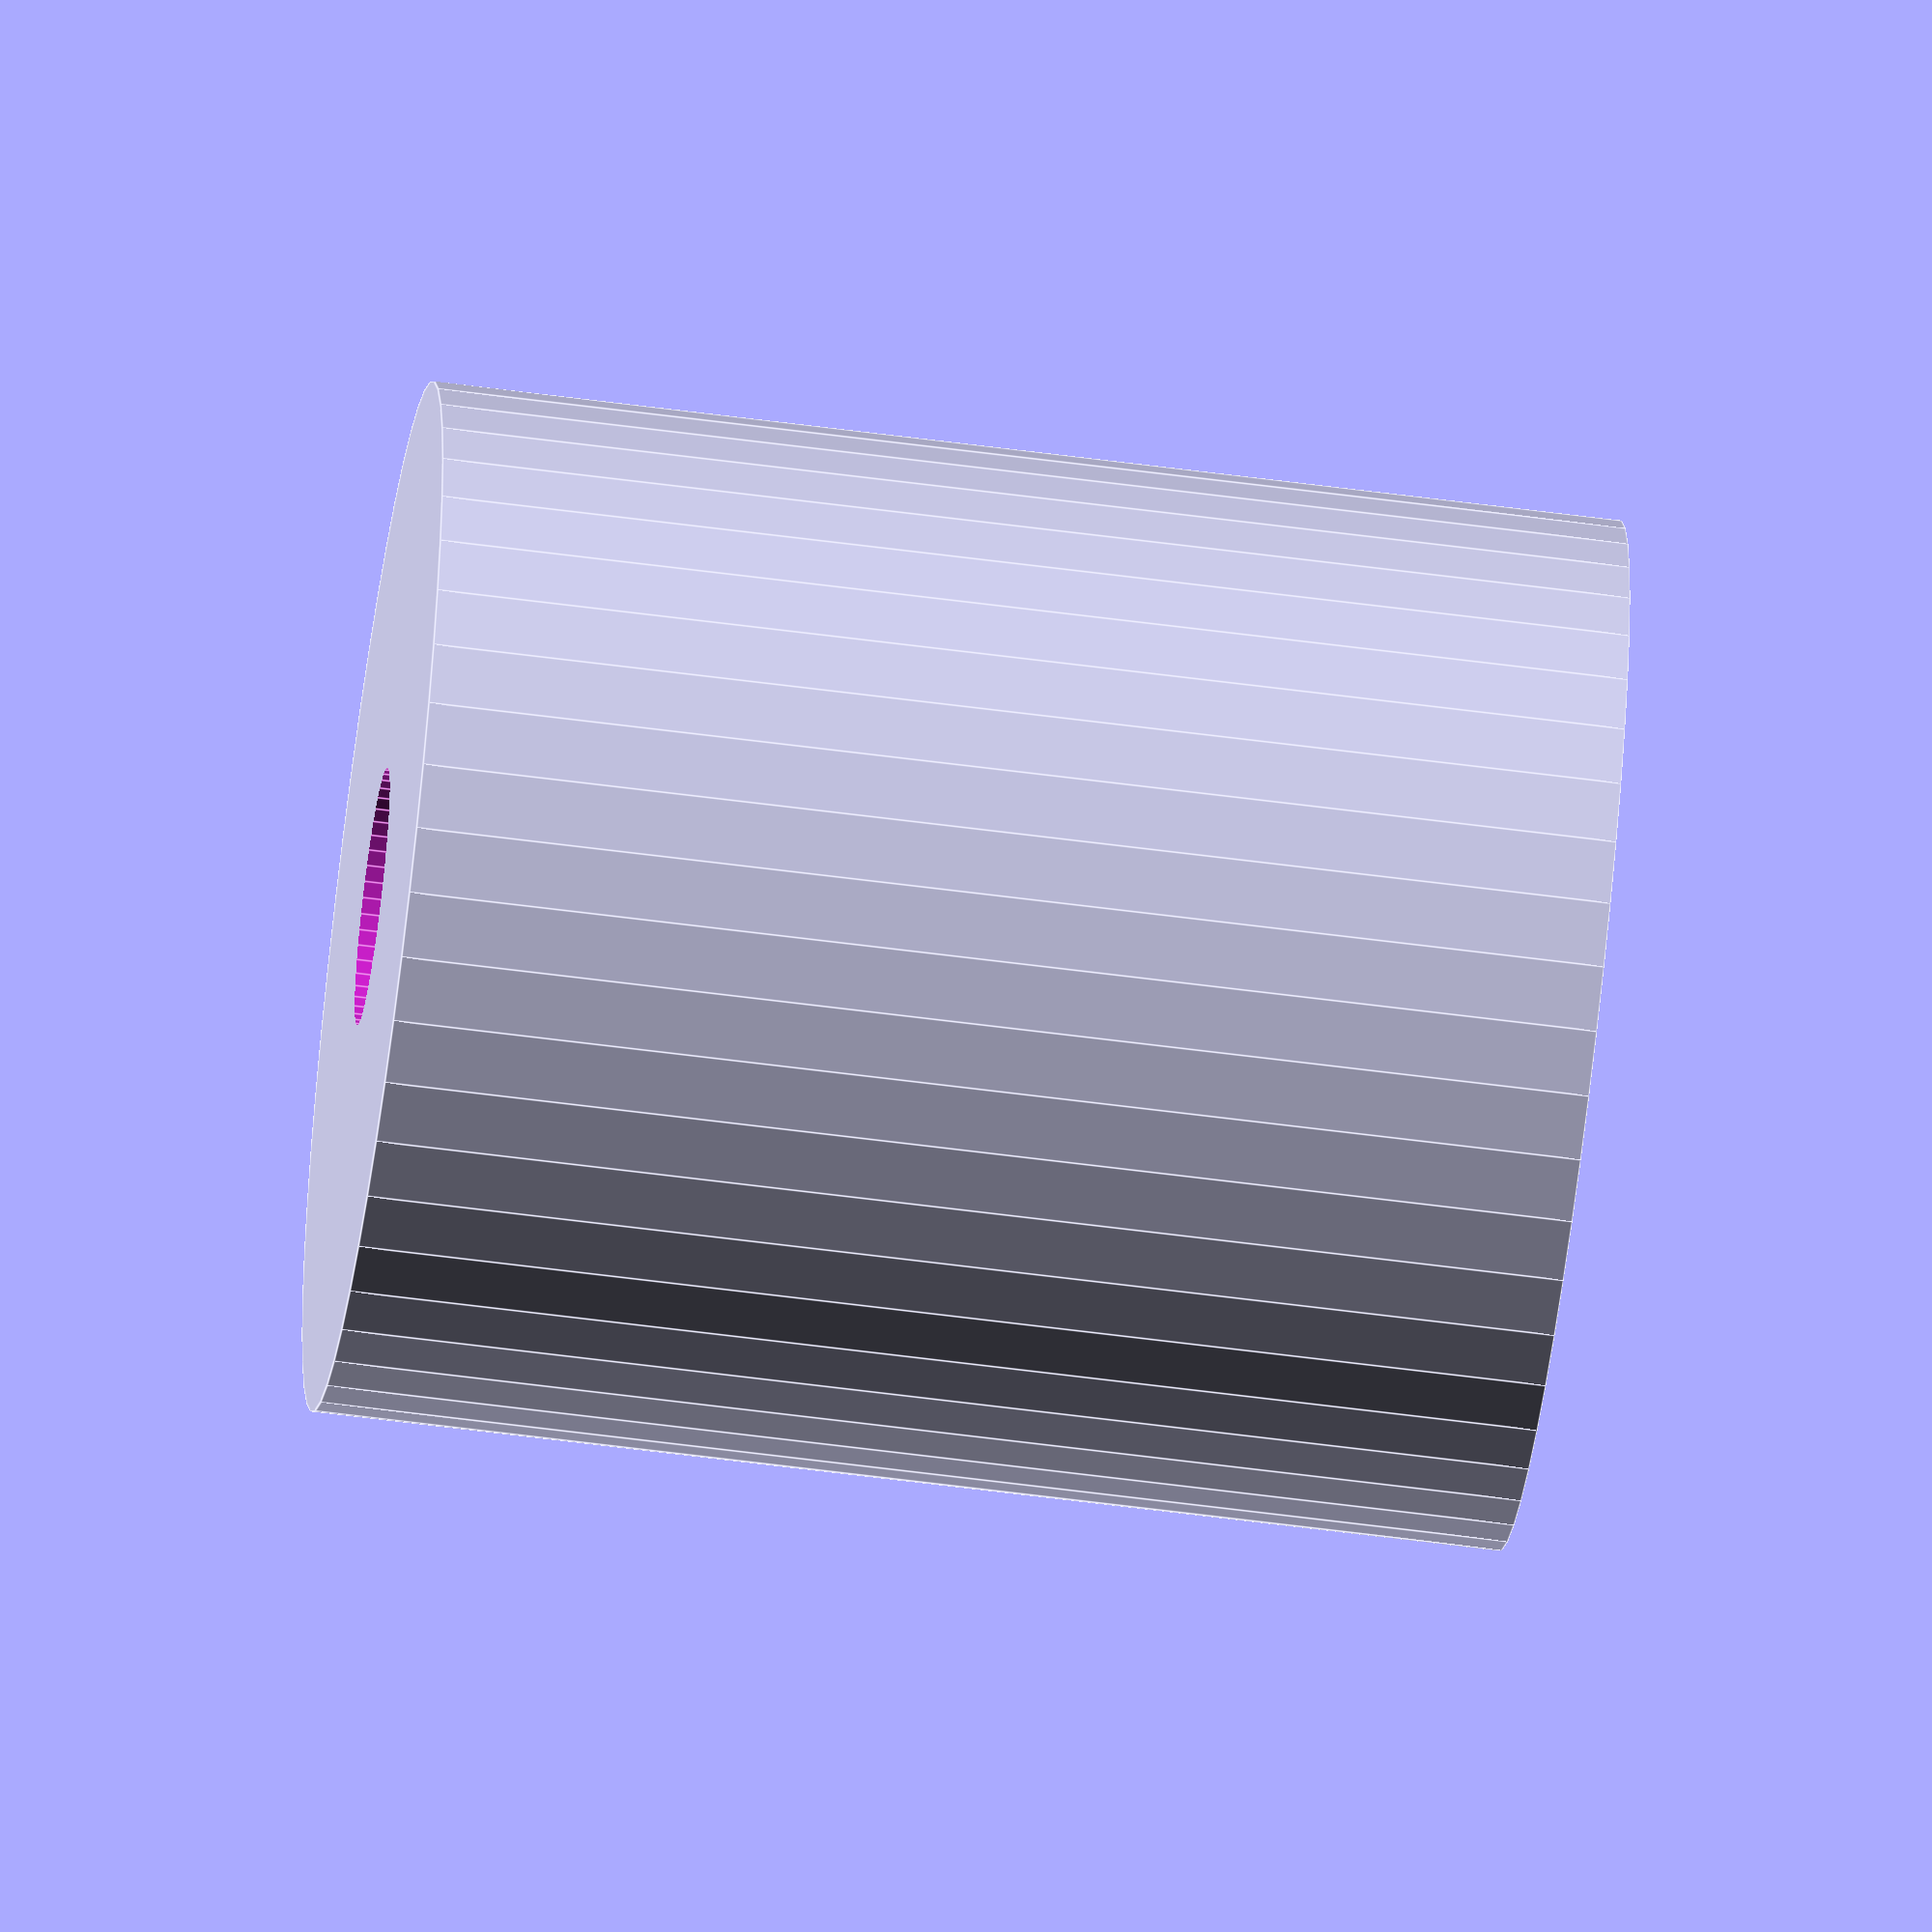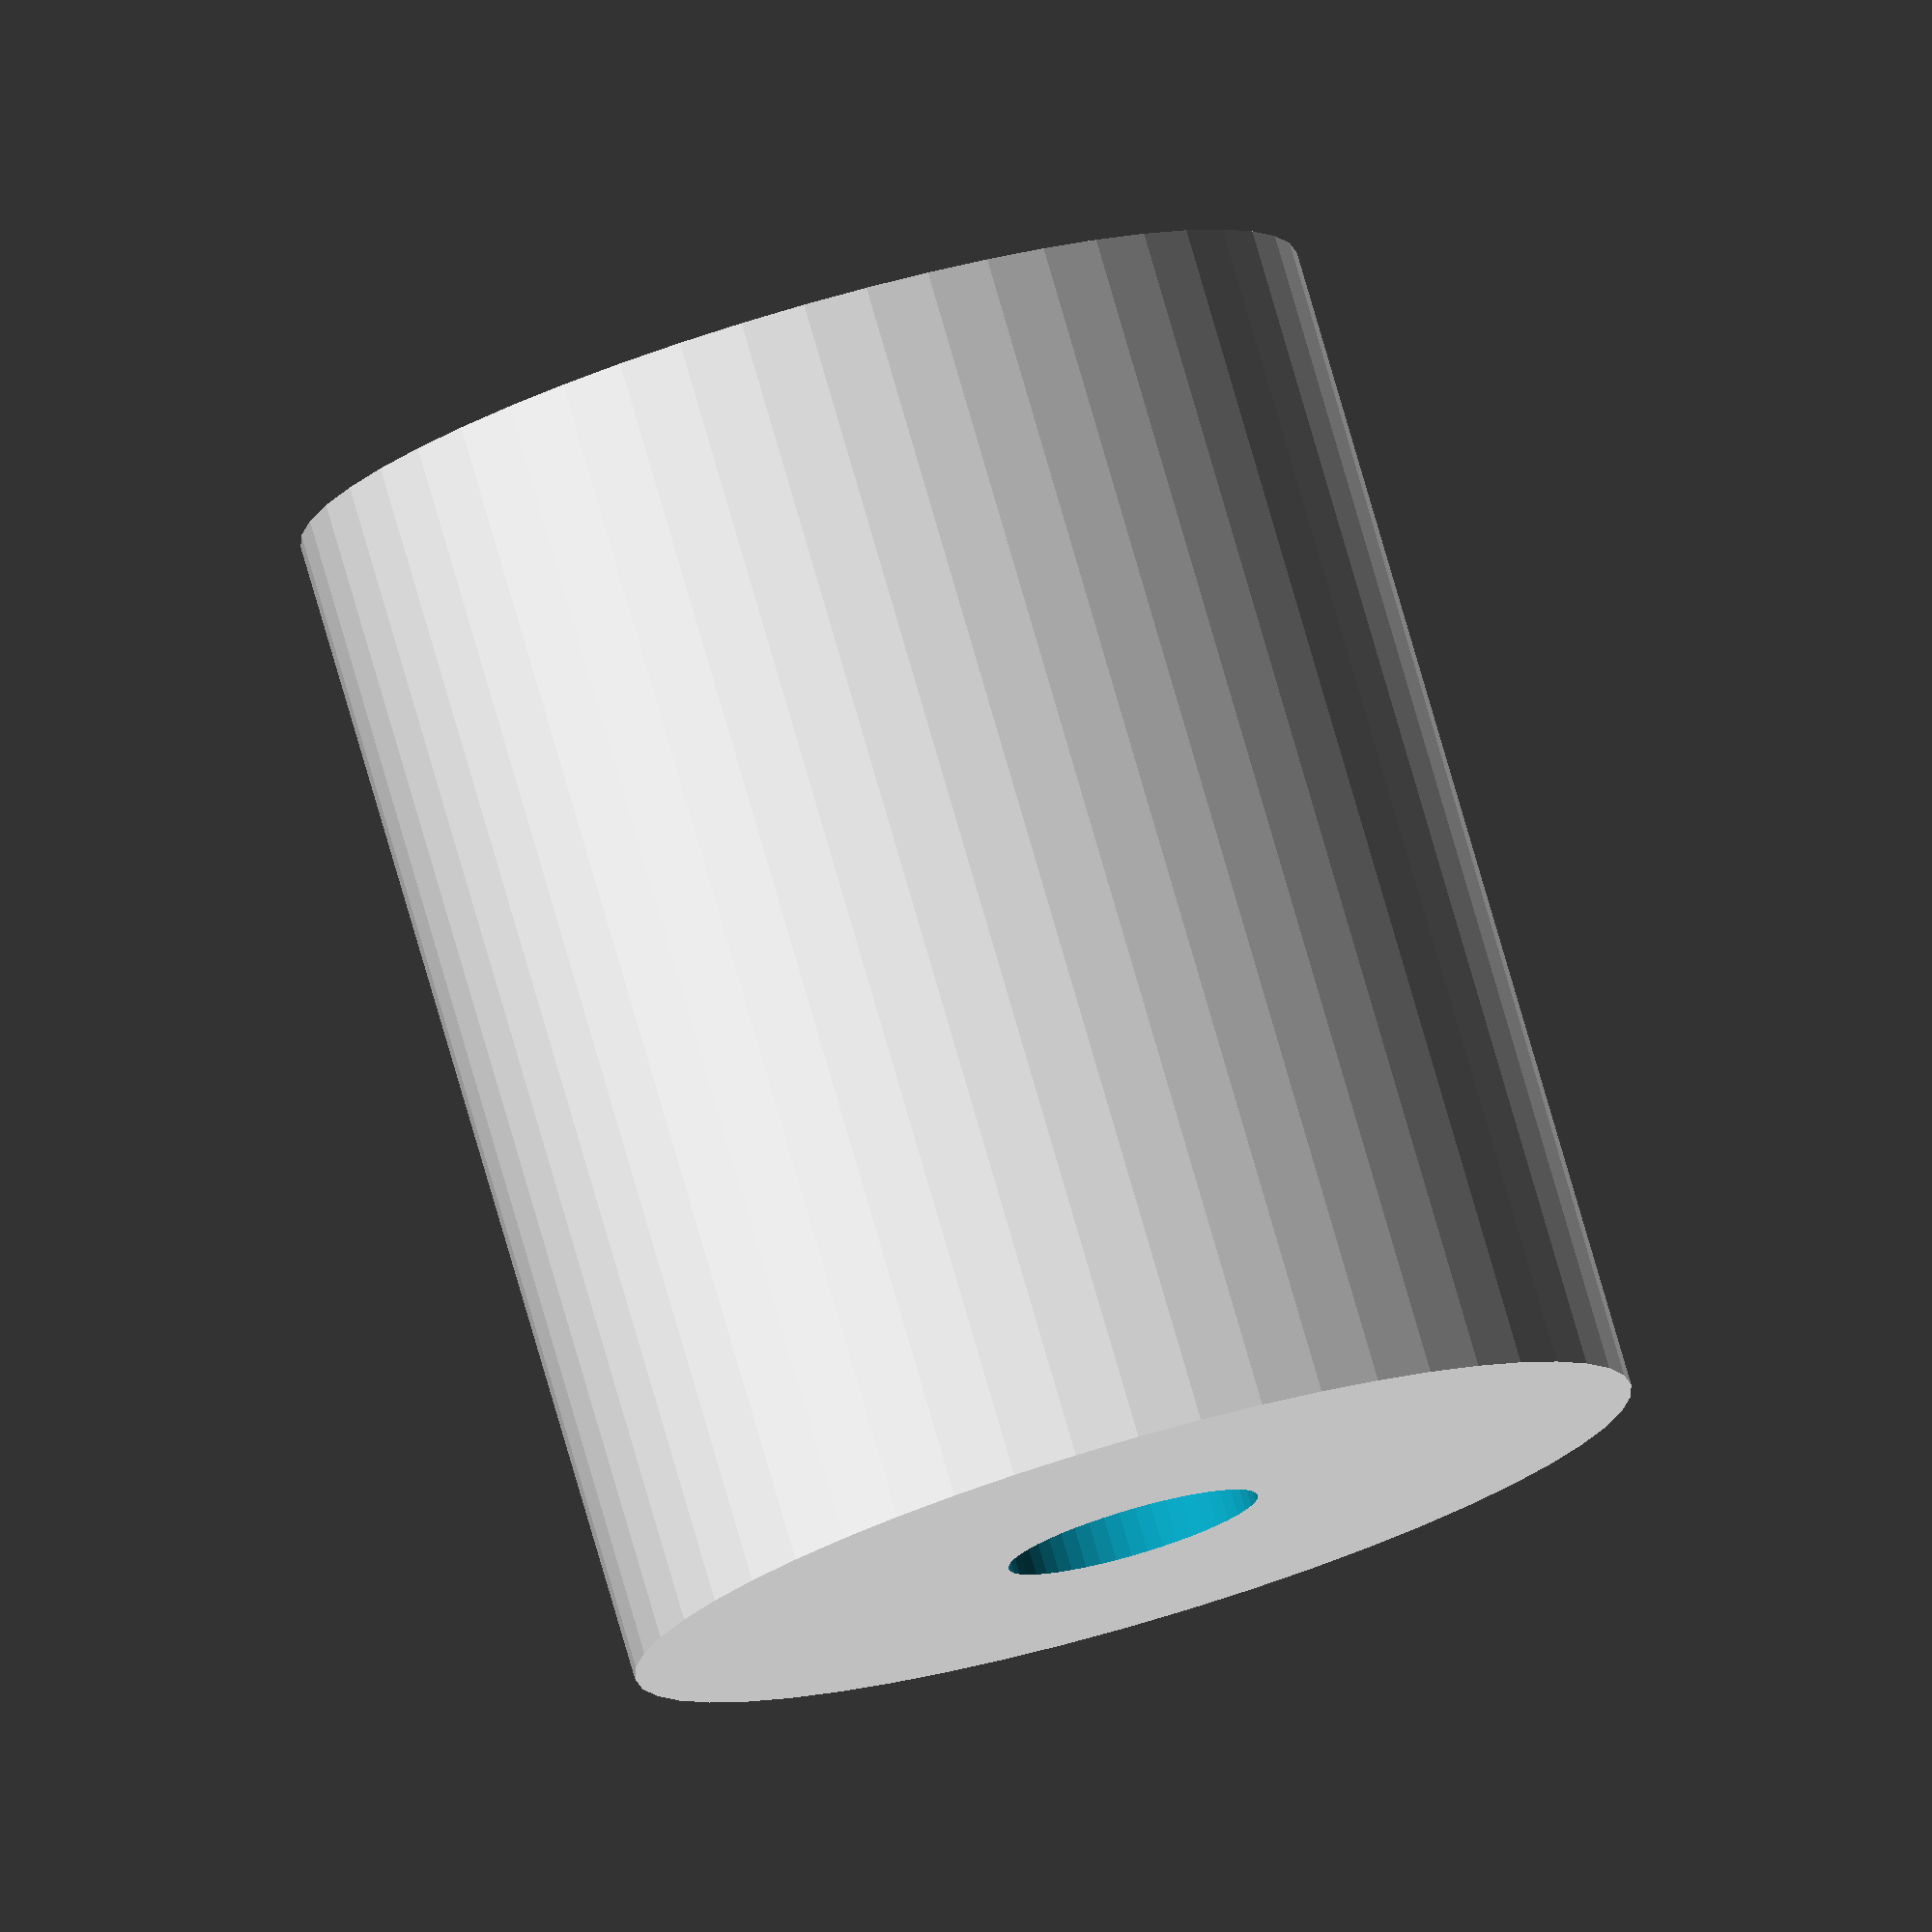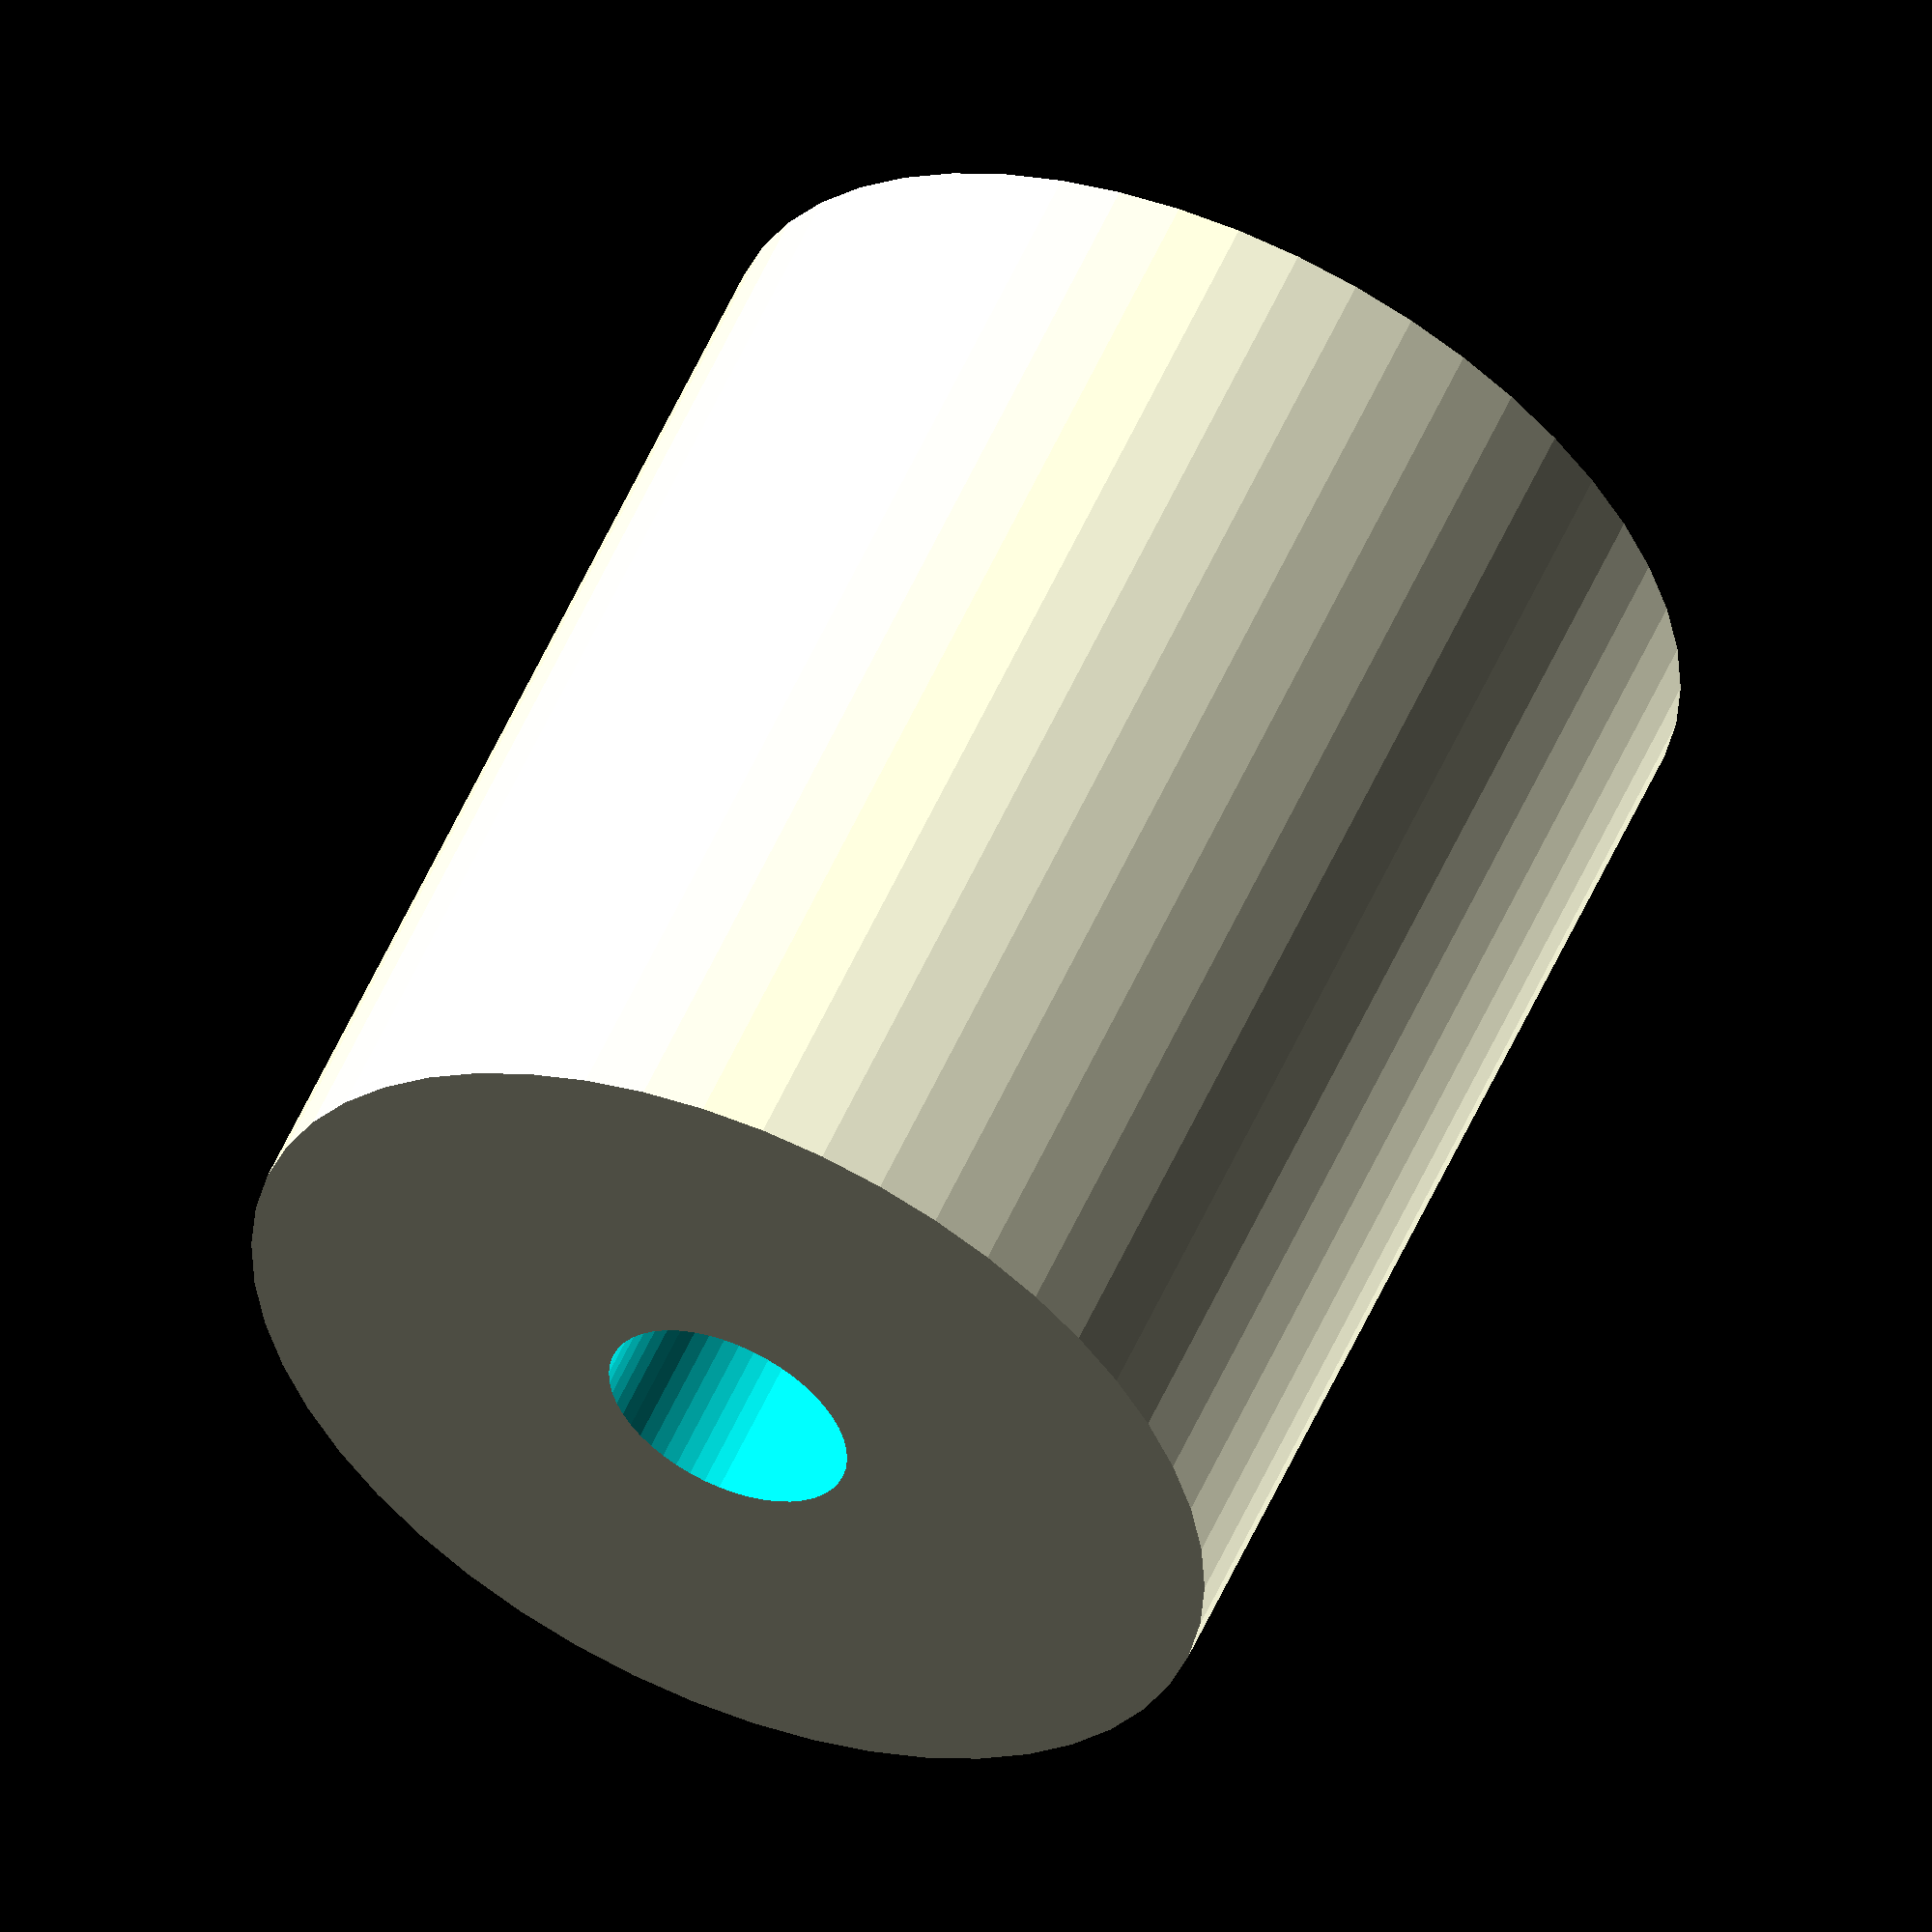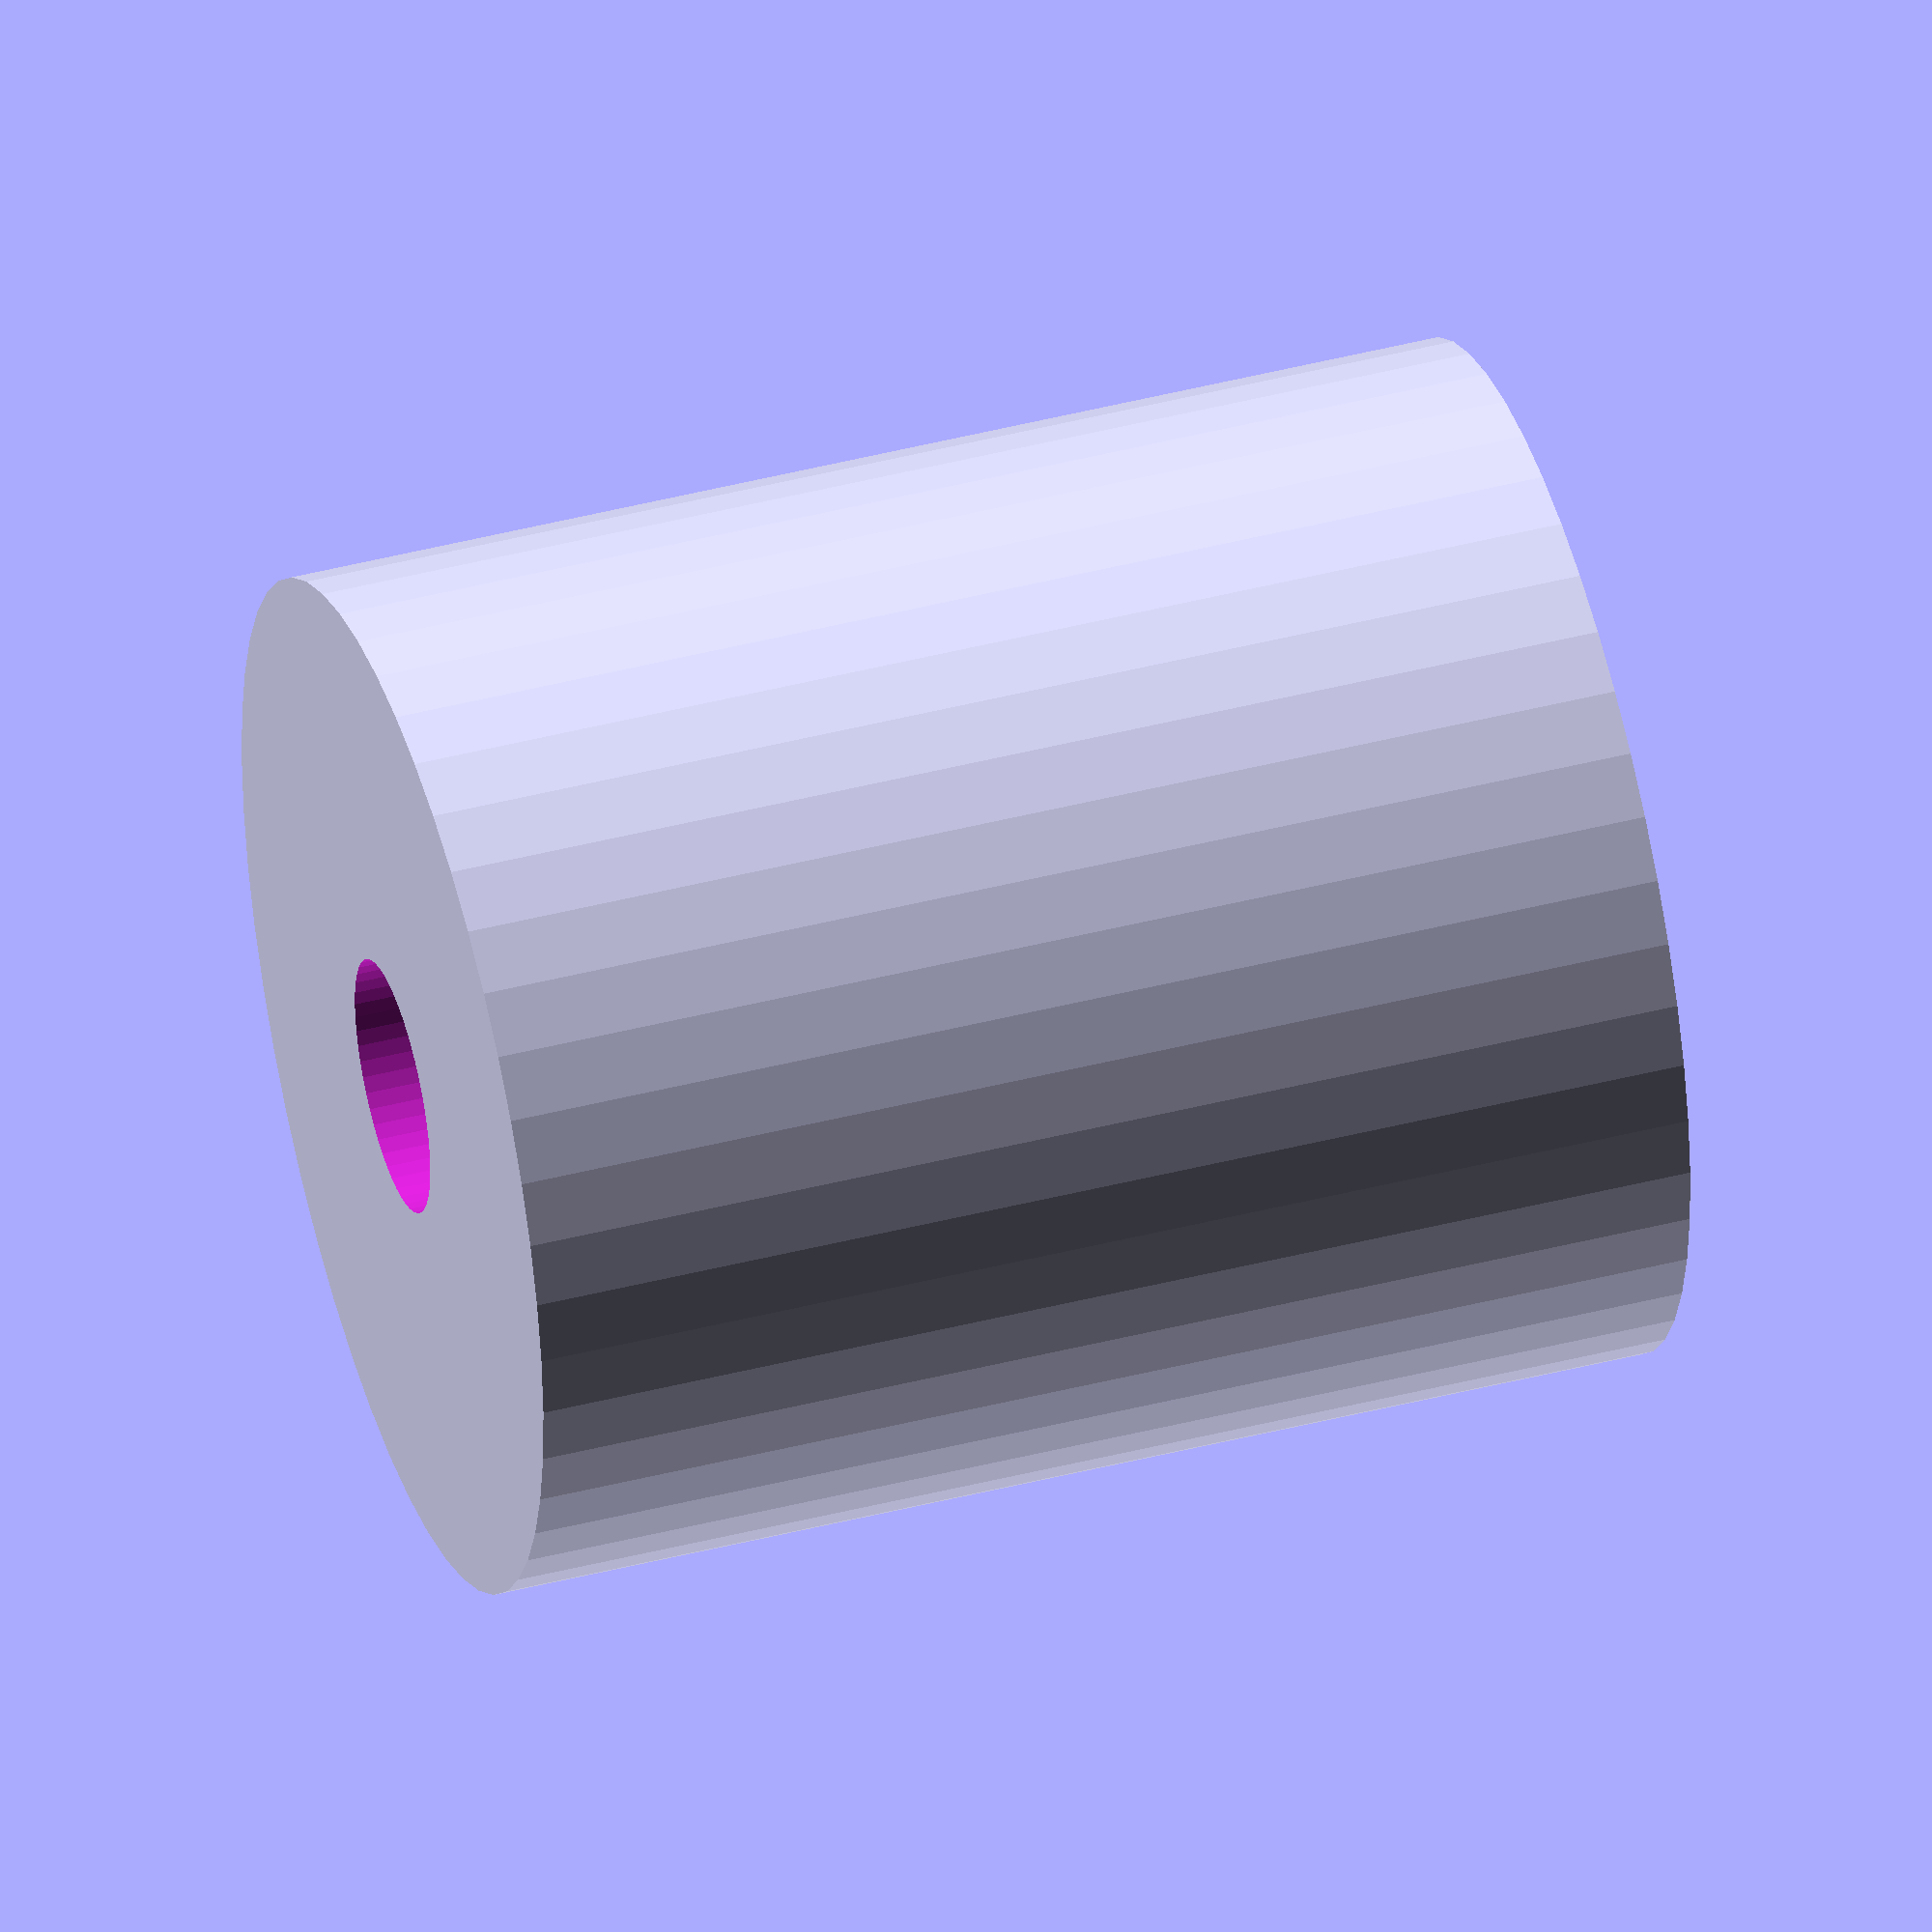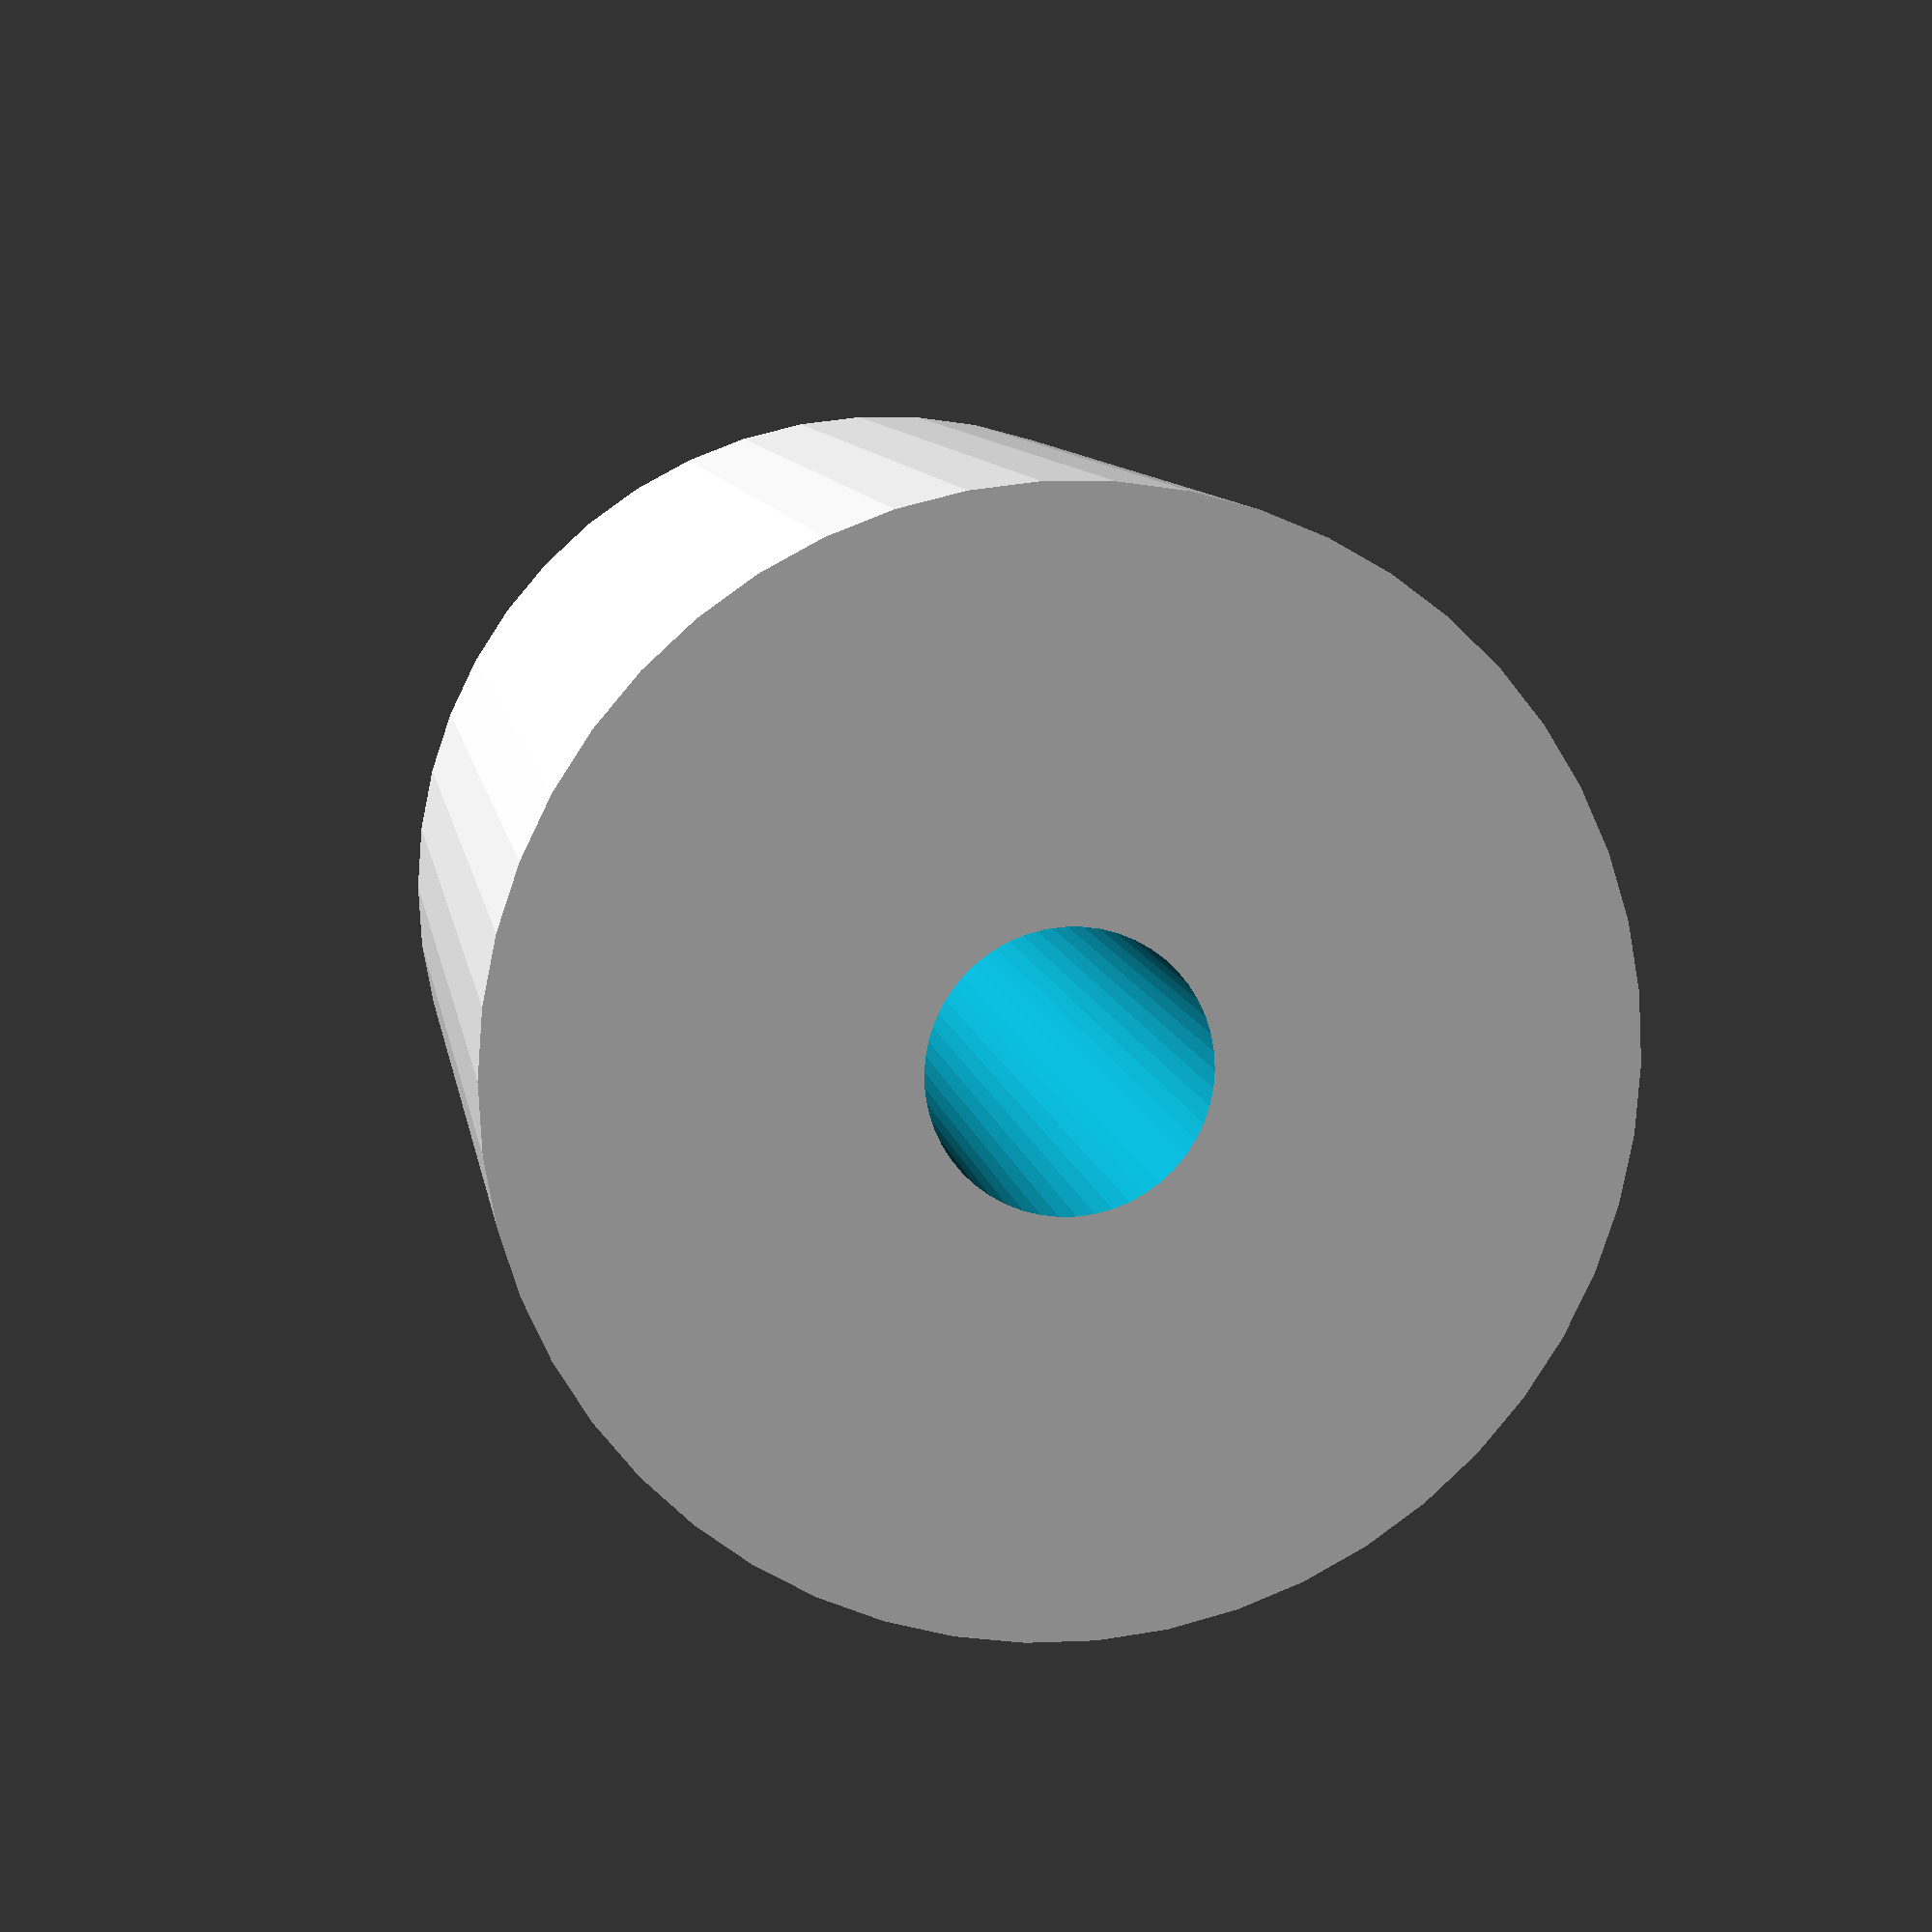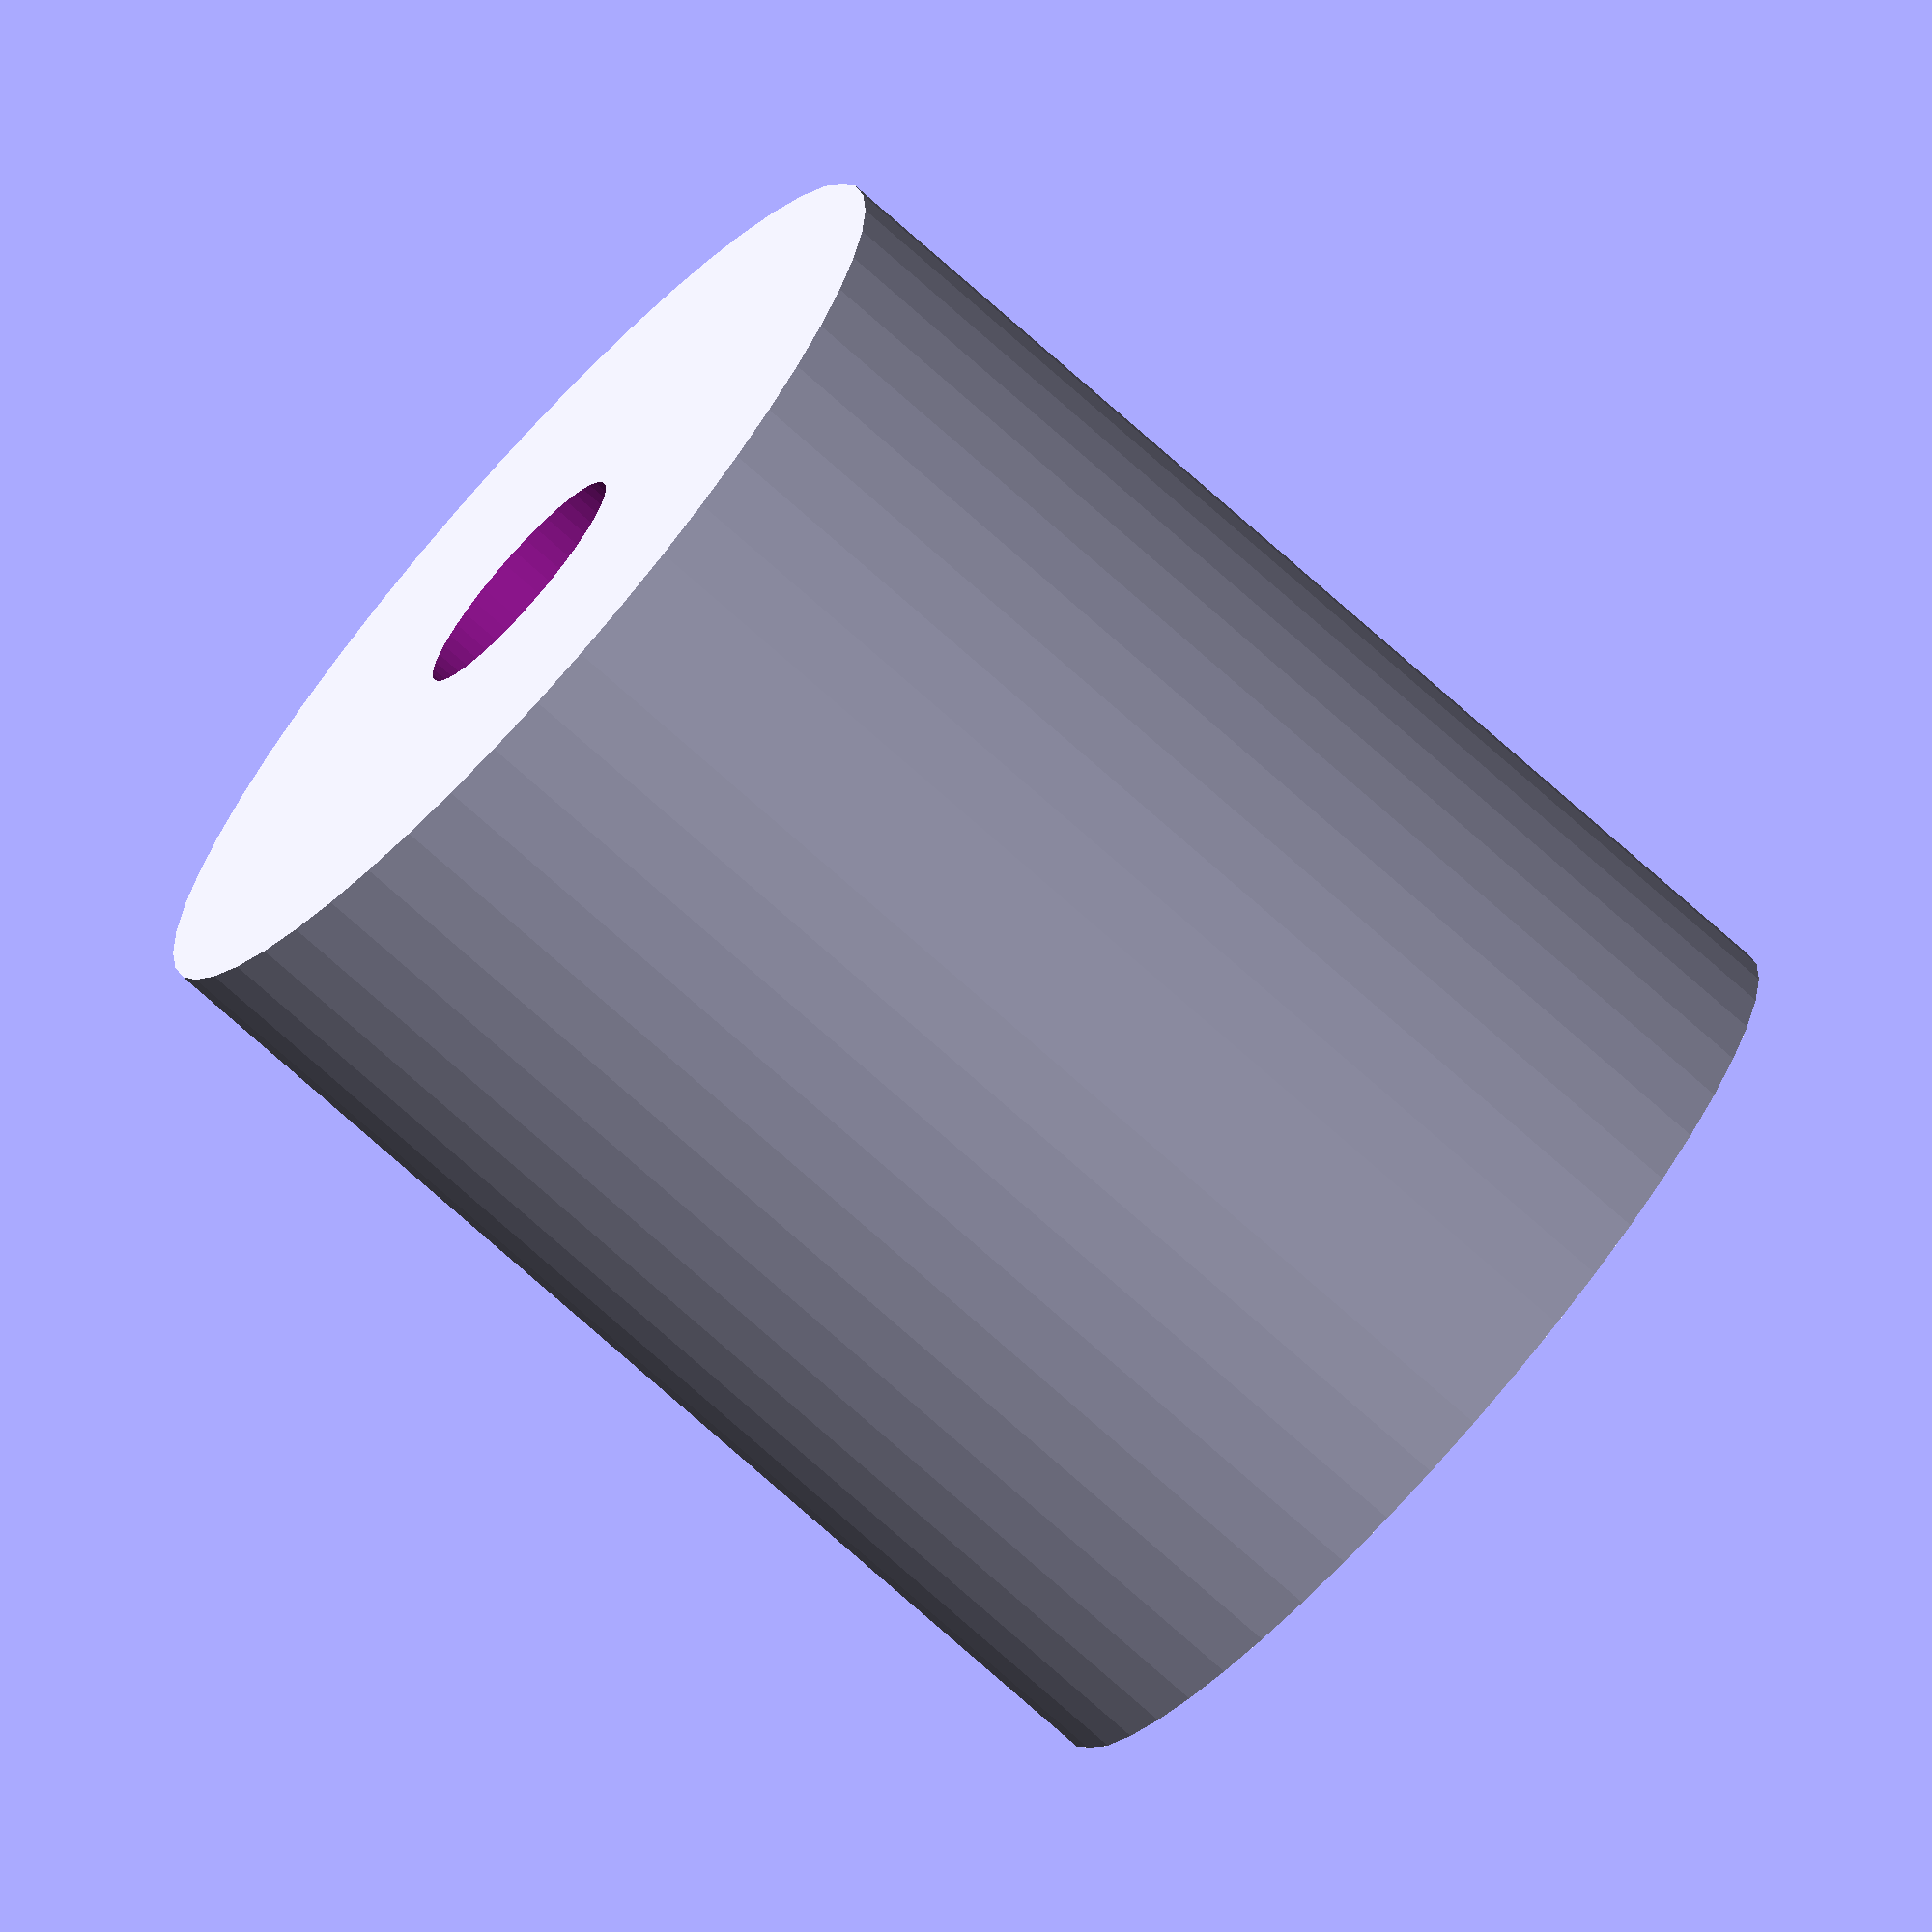
<openscad>
$fn = 50;


difference() {
	union() {
		translate(v = [0, 0, -15.0000000000]) {
			cylinder(h = 30, r = 13.0000000000);
		}
	}
	union() {
		translate(v = [0, 0, -100.0000000000]) {
			cylinder(h = 200, r = 3.2500000000);
		}
	}
}
</openscad>
<views>
elev=238.8 azim=352.3 roll=277.8 proj=o view=edges
elev=100.4 azim=270.6 roll=196.2 proj=o view=wireframe
elev=125.1 azim=353.4 roll=156.6 proj=o view=solid
elev=136.4 azim=81.6 roll=286.9 proj=o view=solid
elev=350.9 azim=209.5 roll=351.2 proj=p view=solid
elev=74.3 azim=359.4 roll=228.2 proj=o view=solid
</views>
